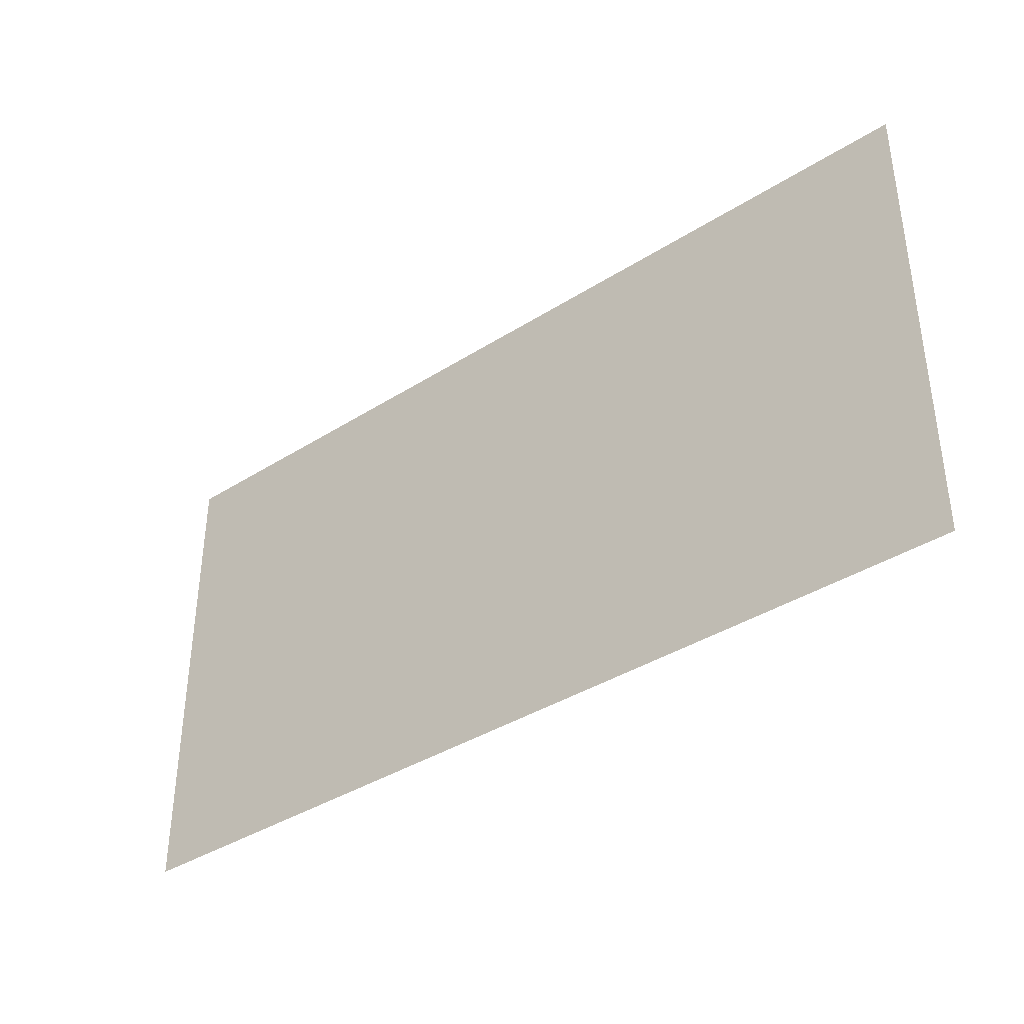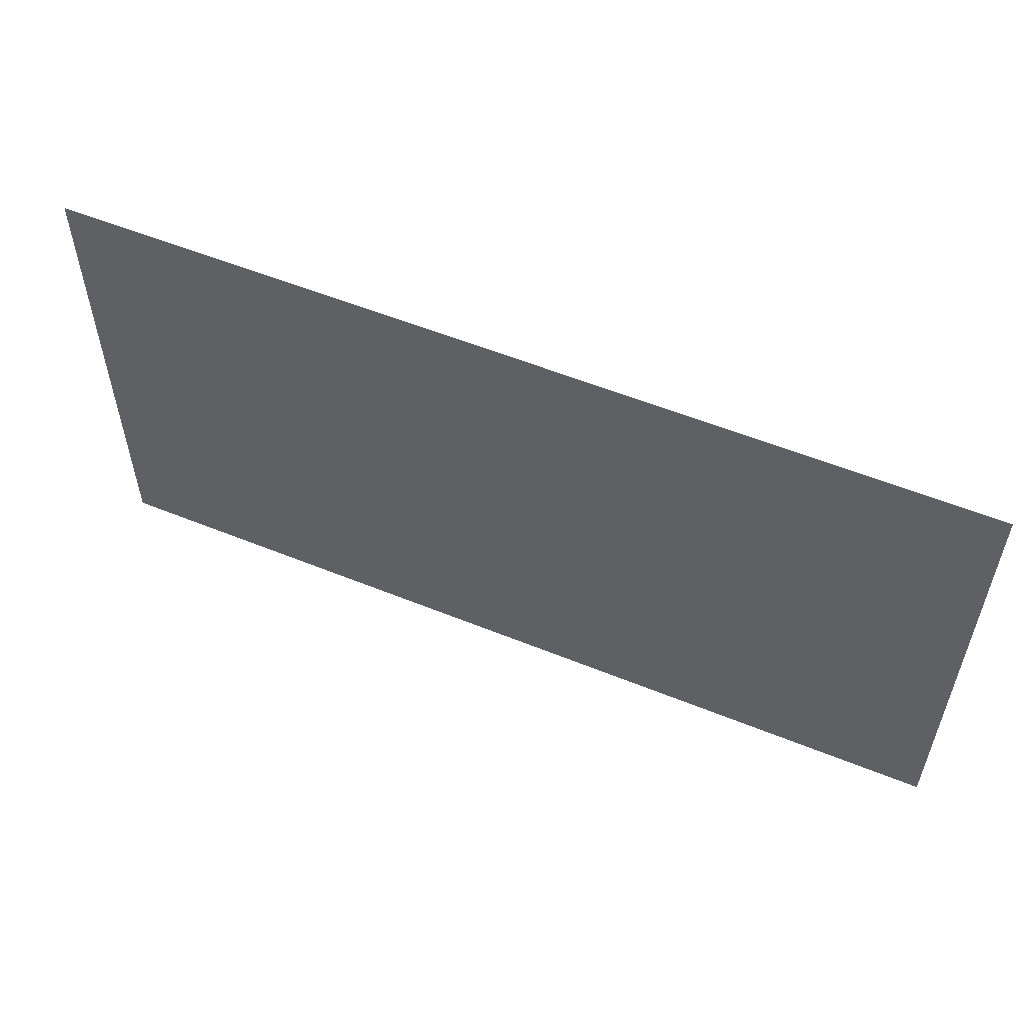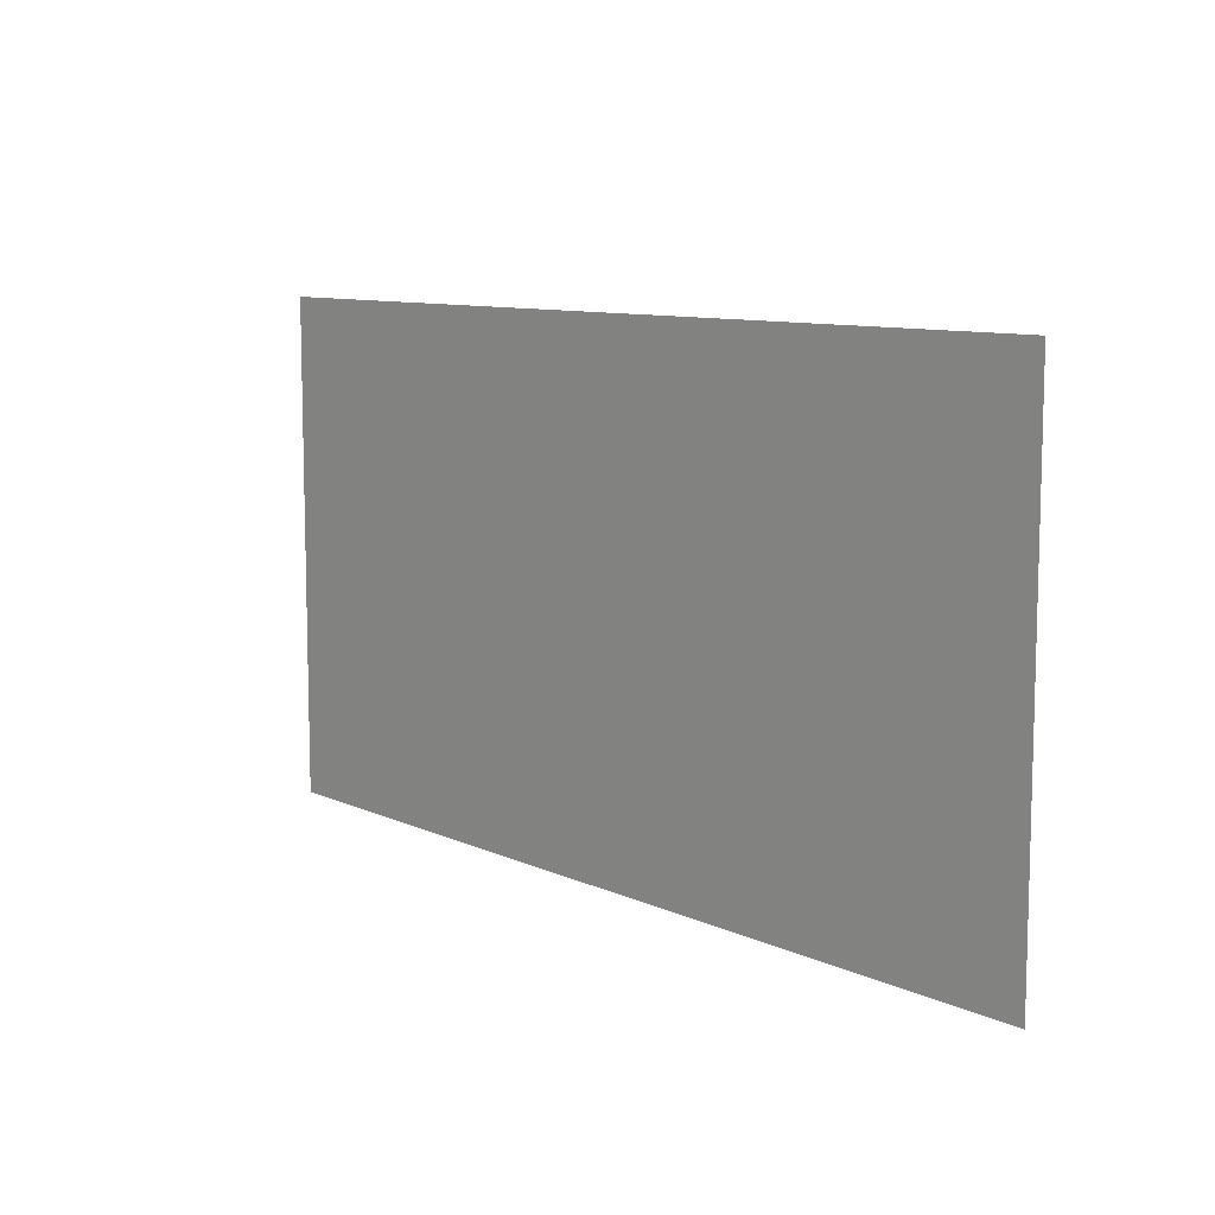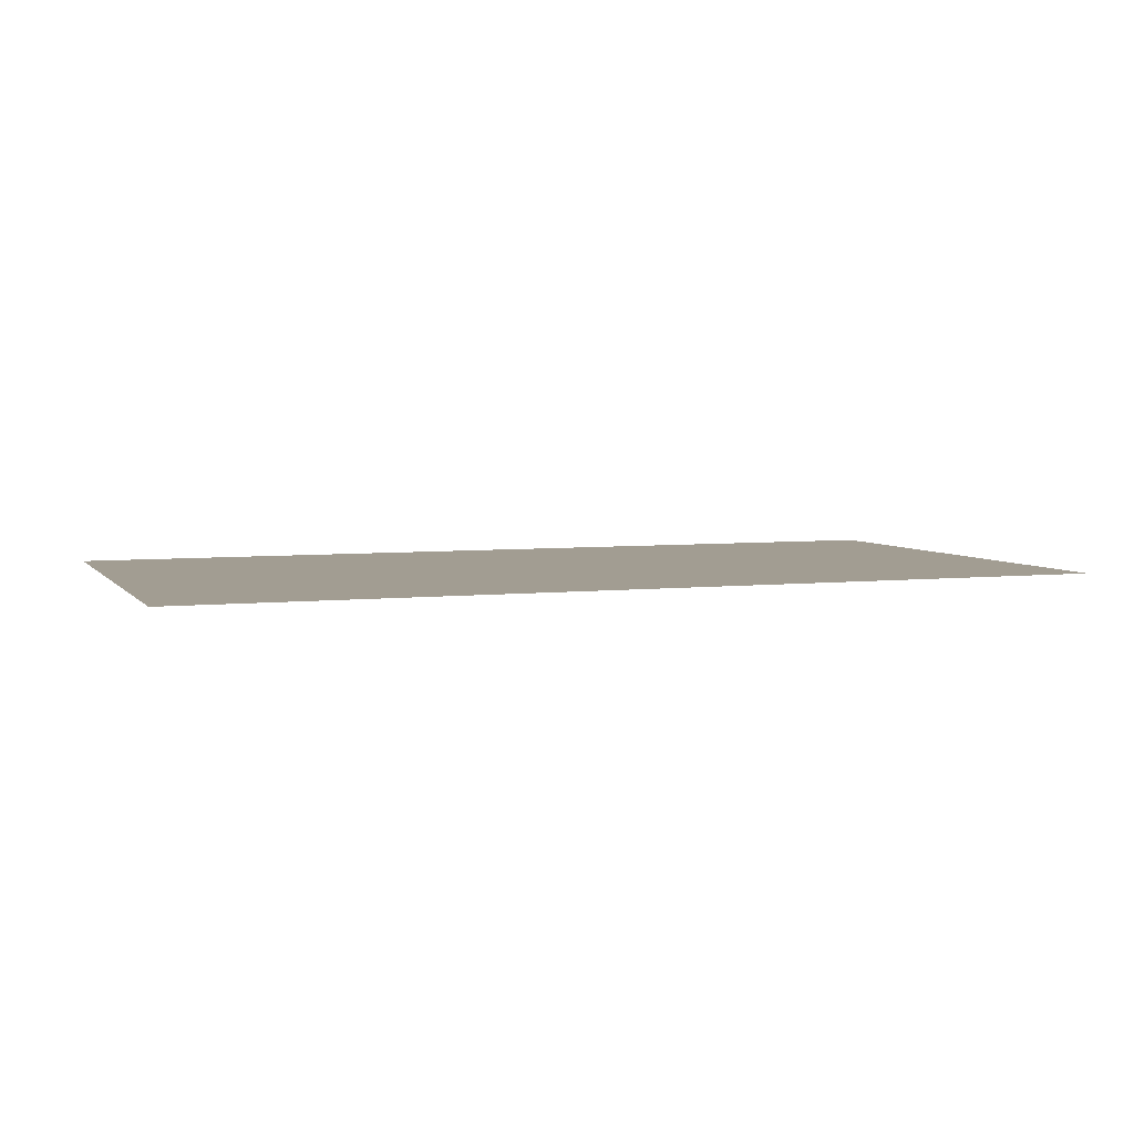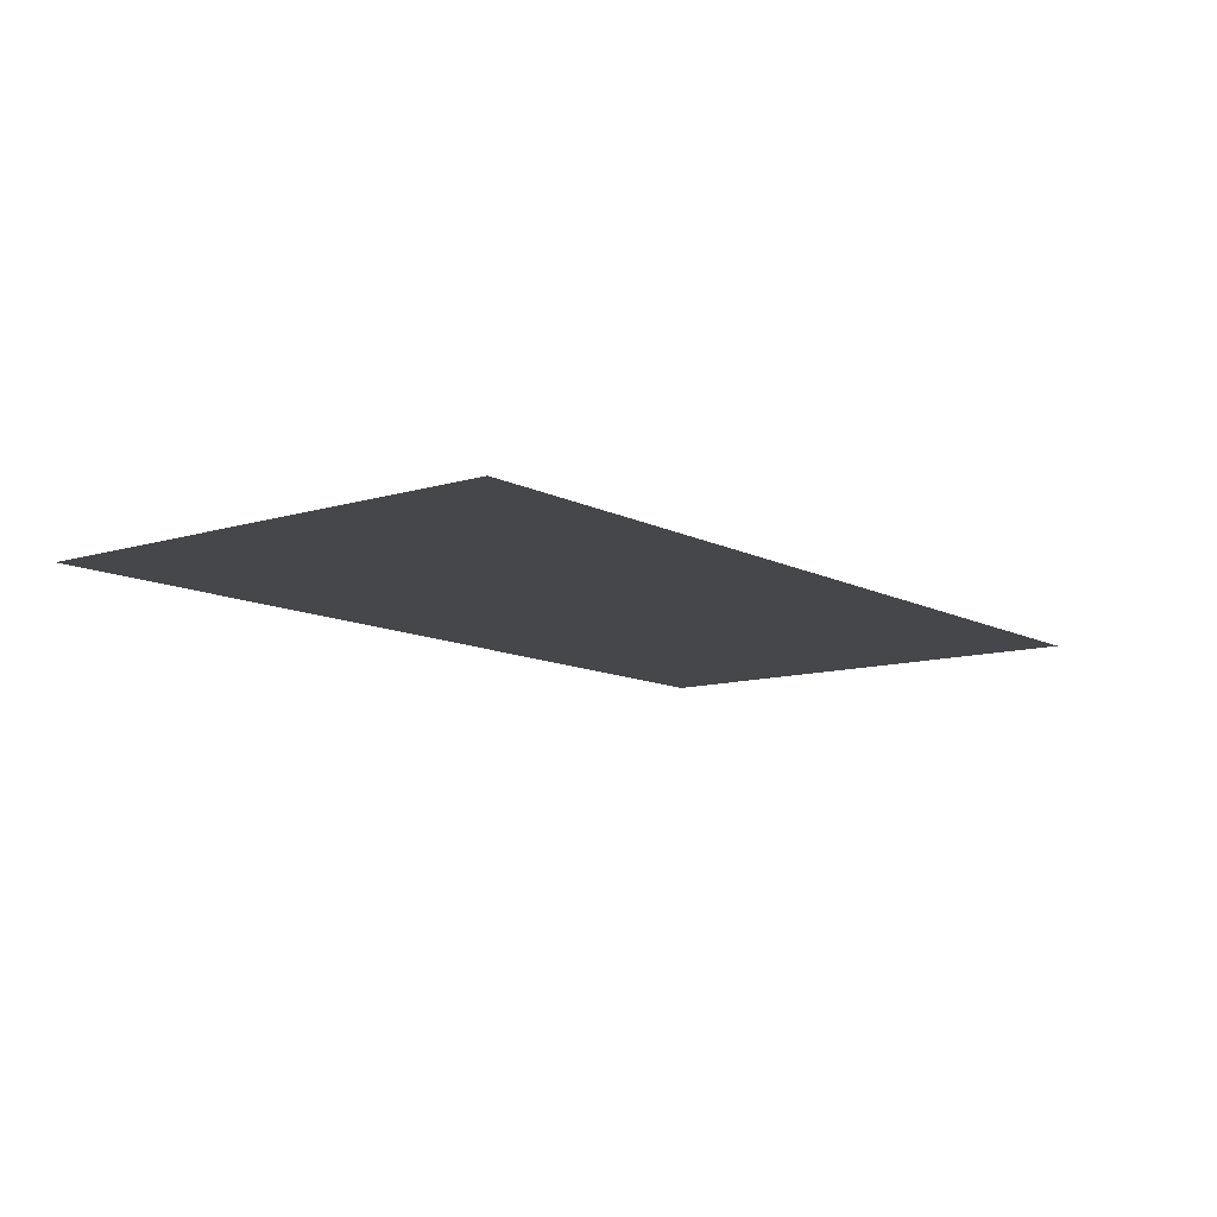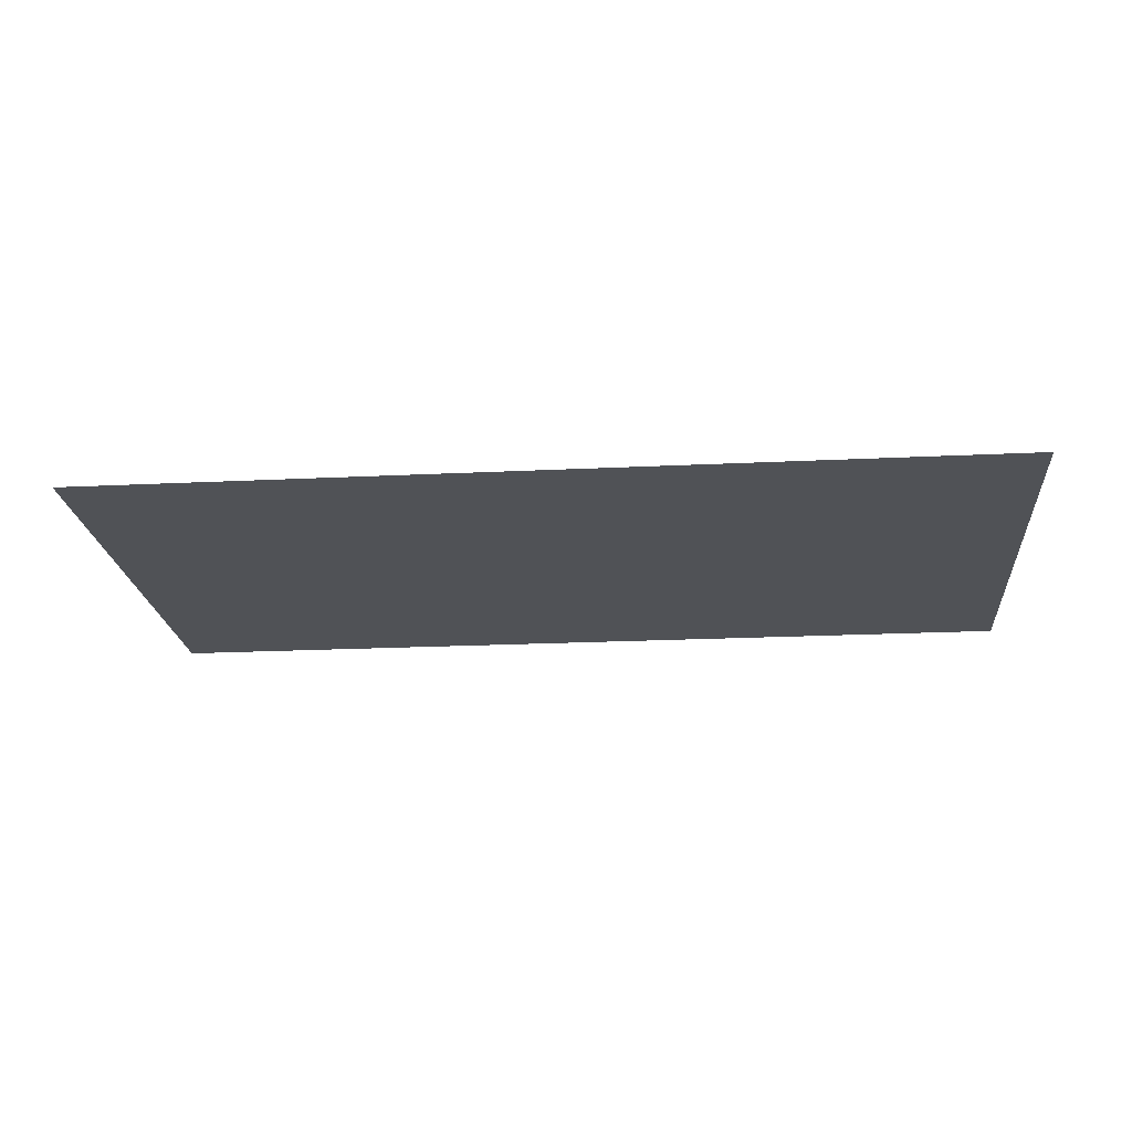
<metadata>
{"format":"obj","ext":"obj","renderer":"f3d","projection":"perspective","resolution":1024,"background":"white","views":[{"elev":-38.1,"azim":38.9,"up":"+Y"},{"elev":55.7,"azim":23.1,"up":"+Y"},{"elev":9.5,"azim":-130.2,"up":"+Y"},{"elev":4.9,"azim":160.0,"up":"+Z"},{"elev":-10.7,"azim":127.7,"up":"+Z"},{"elev":-21.0,"azim":5.0,"up":"+Z"}]}
</metadata>
<code>
g Shadow_S_Big
v -7.178 3.051 -1.078
v 4.629 3.051 -1.078
v -7.178 -3.255 -1.078
v 4.629 -3.255 -1.078
g Shadow_S_Big_0
f 3 2 1
f 2 3 4

</code>
